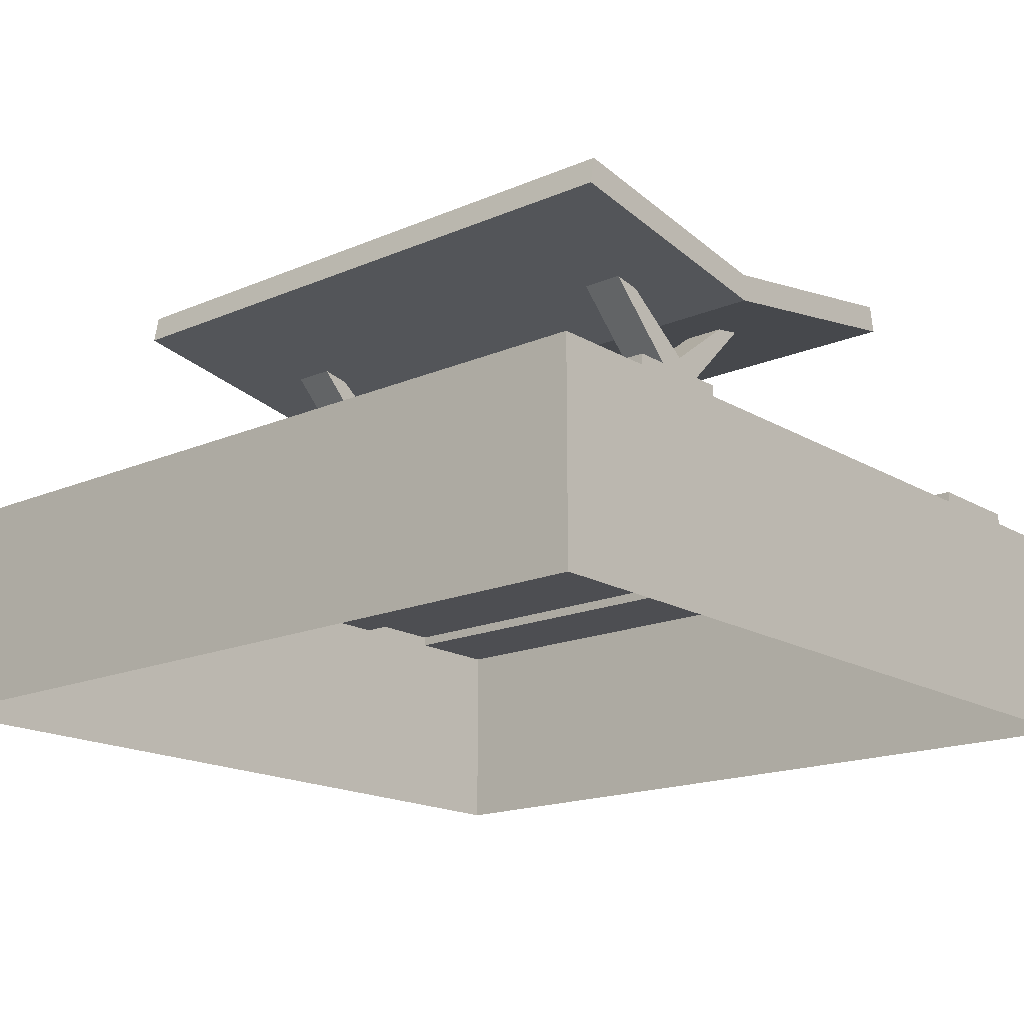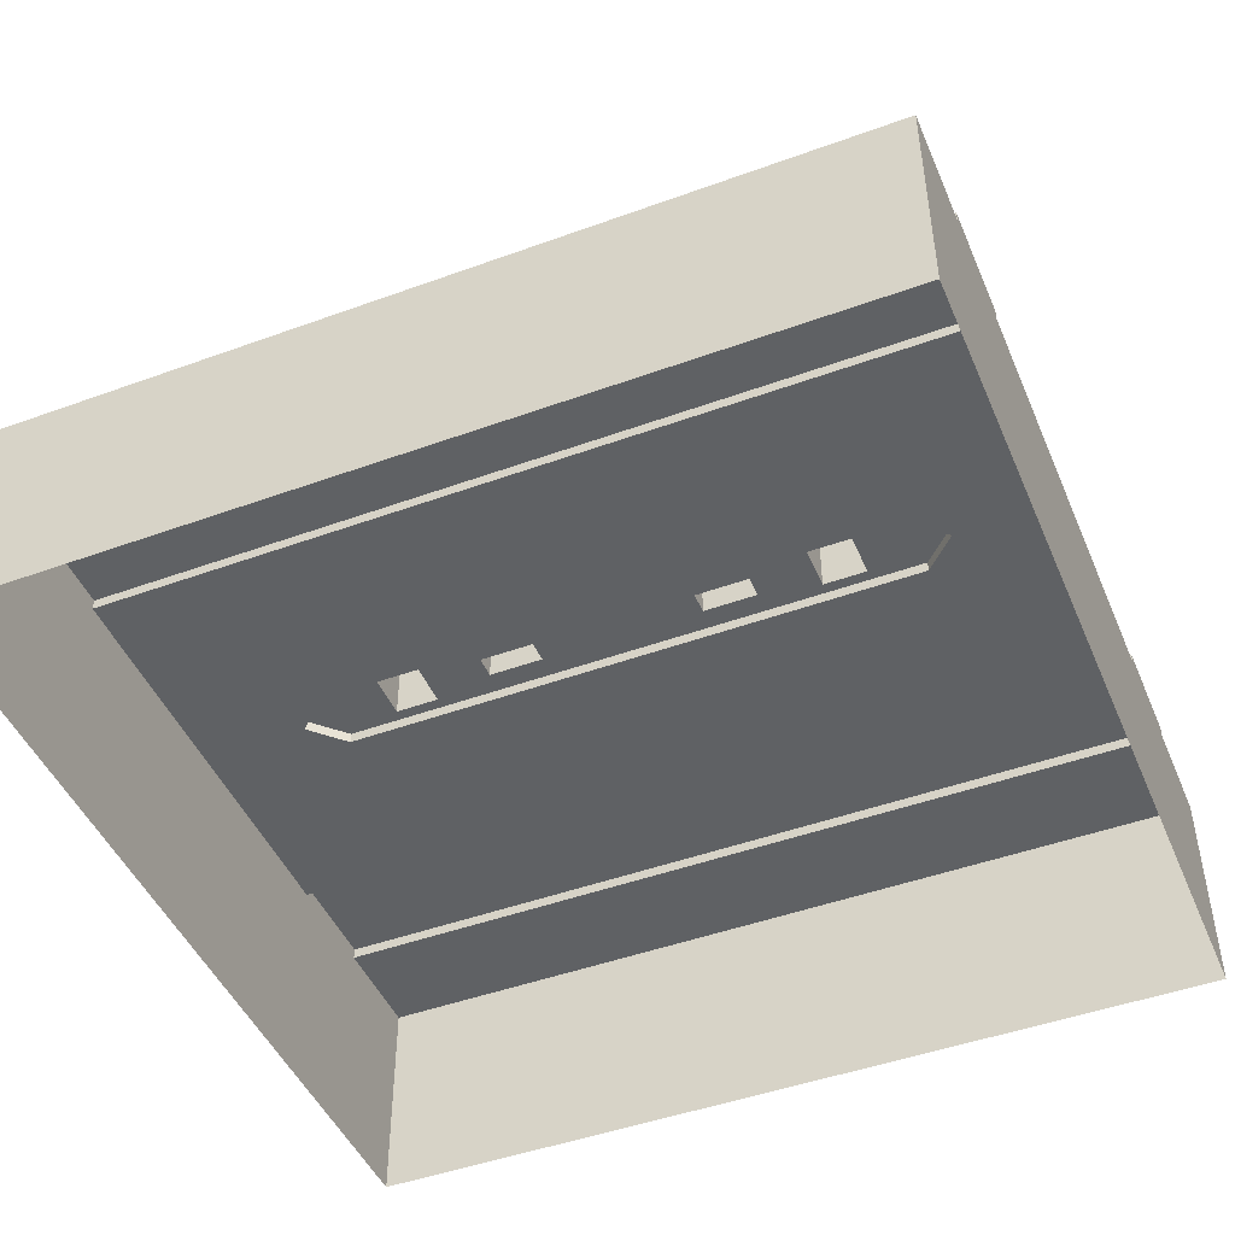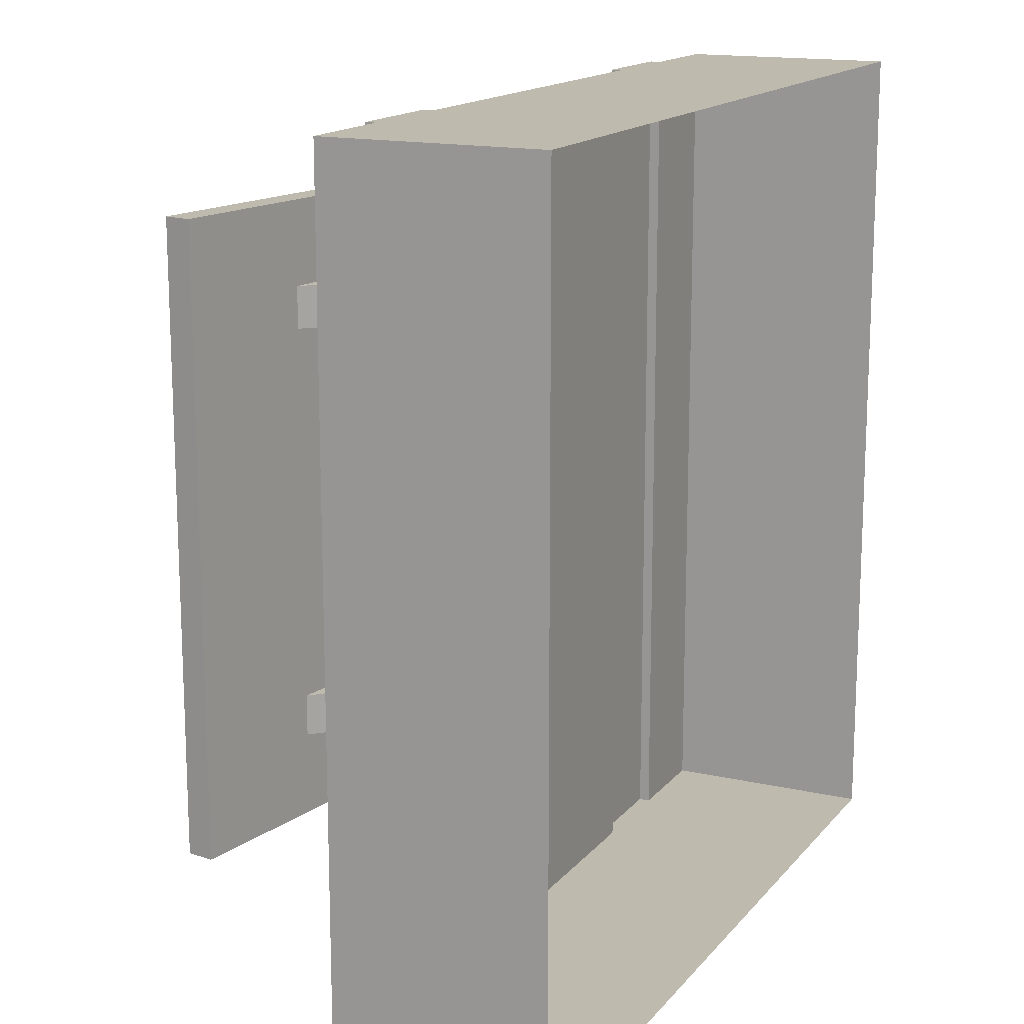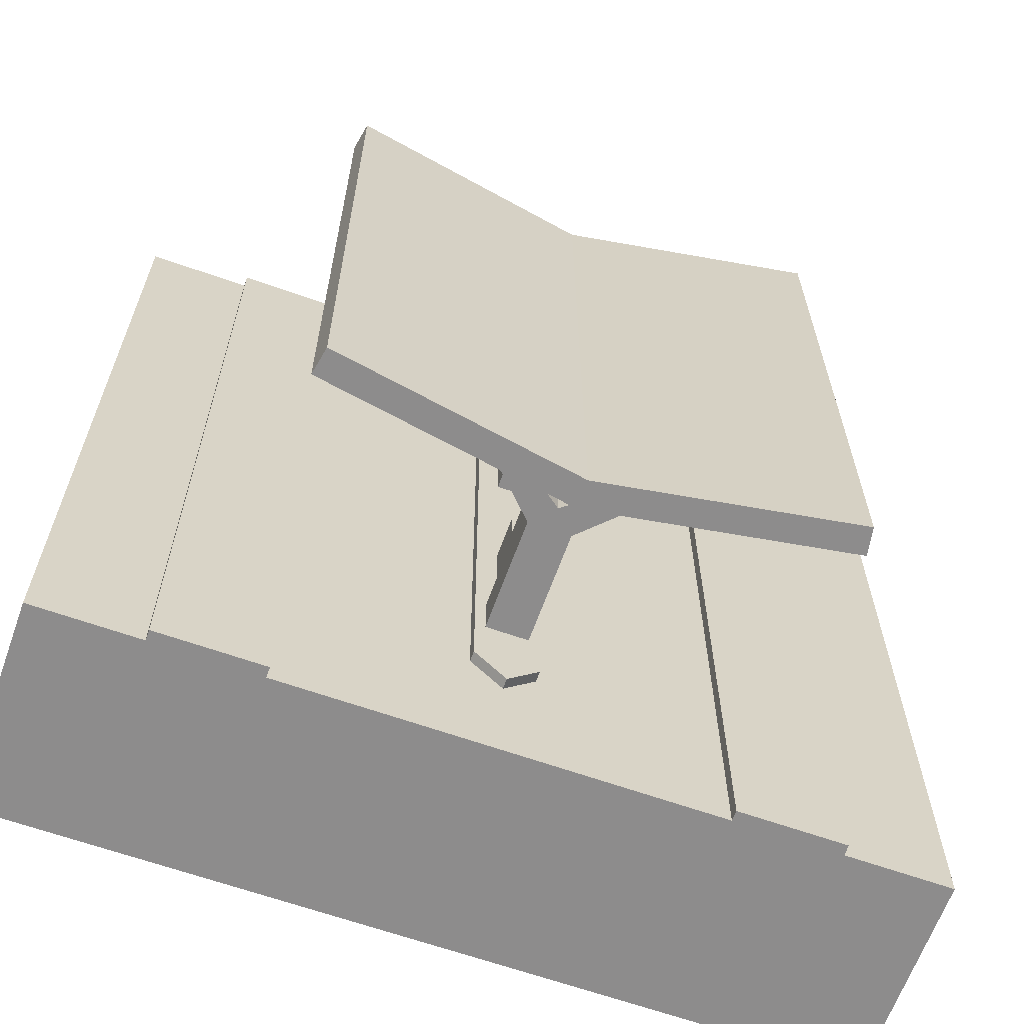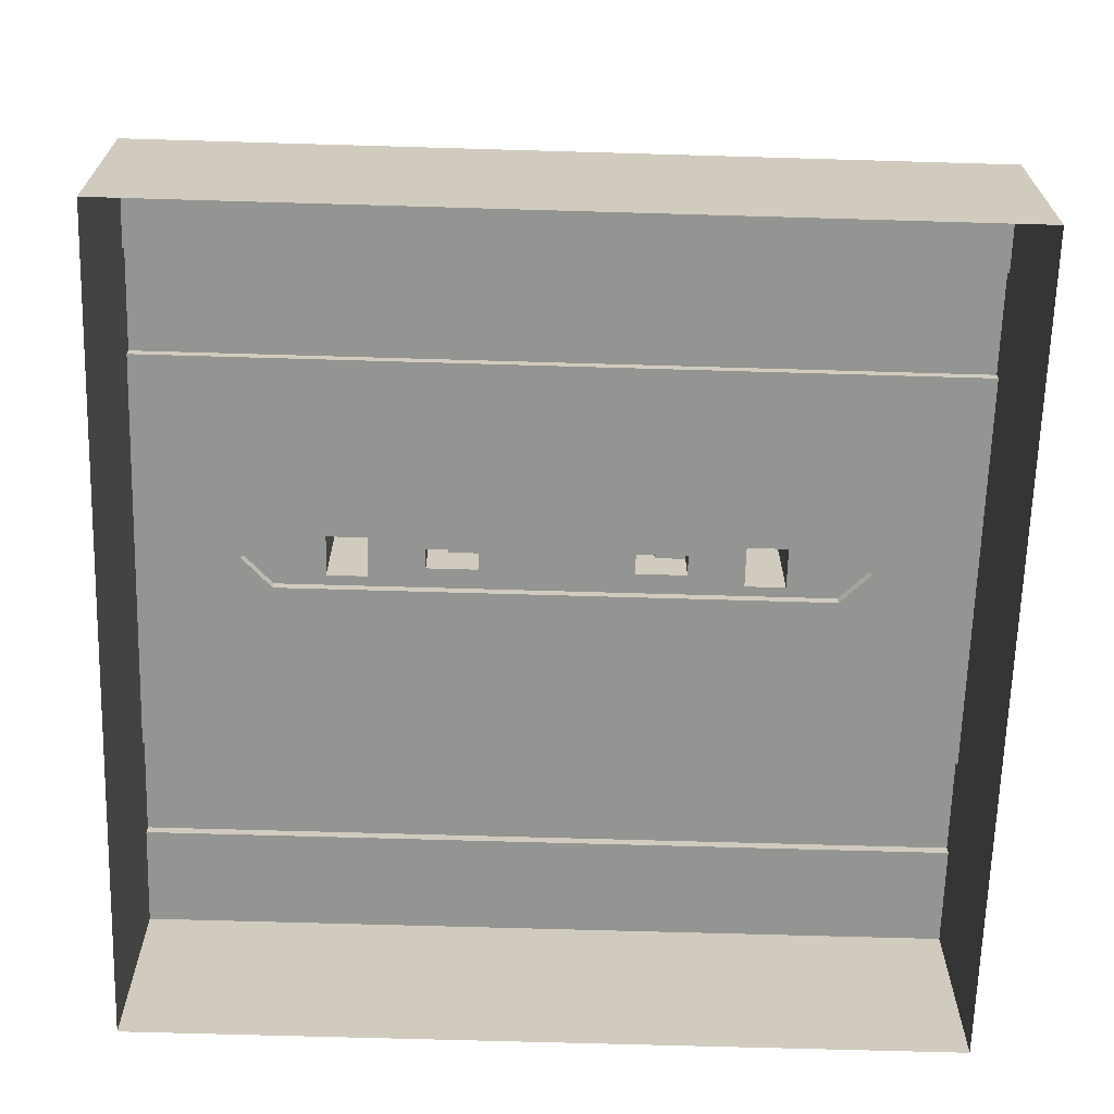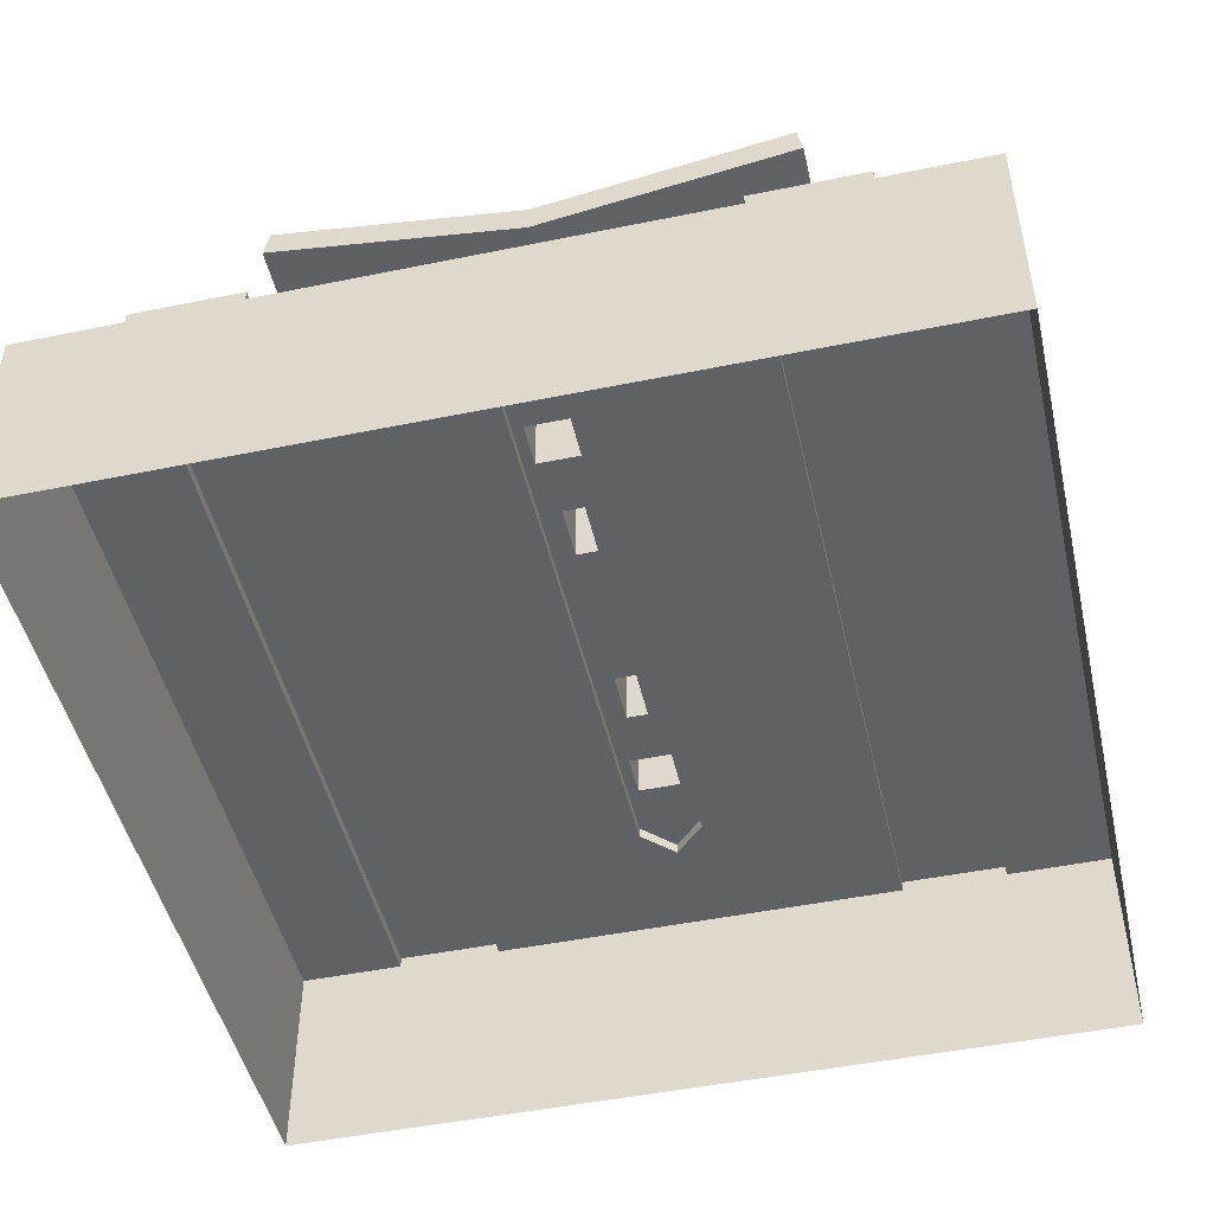
<metadata>
{"format":"obj","ext":"obj","renderer":"f3d","projection":"perspective","resolution":1024,"background":"white","views":[{"elev":-17.2,"azim":130.6,"up":"+Y"},{"elev":-46.7,"azim":112.5,"up":"+Y"},{"elev":15.4,"azim":-64.5,"up":"+Z"},{"elev":-64.3,"azim":160.3,"up":"+Z"},{"elev":-66.9,"azim":-91.7,"up":"+Y"},{"elev":-48.1,"azim":12.9,"up":"+Y"}]}
</metadata>
<code>
o gas-station_Cube.047
v 3 -1 4
v 4 -1 4
v 4 1e-06 4
v 3 1e-06 4
v -2 1.1 -4
v -2 1 -4
v -3 1 -4
v -3 1.1 -4
v 3 -1 -4
v 3 2e-06 -4
v 4 2e-06 -4
v 4 -1 -4
v 2 1.1 4
v 2 1 4
v 3 1 4
v 3 1.1 4
v -3 1 4
v -2 1 4
v -2 1.1 4
v -3 1.1 4
v 2 1 -4
v 2 1.1 -4
v 3 1.1 -4
v 3 1 -4
v -4 -1 4
v -3 -1 4
v -3 1e-06 4
v -4 1e-06 4
v -2 -1 4
v -2 1e-06 4
v -4 -1 -4
v -4 2e-06 -4
v -3 2e-06 -4
v -3 -1 -4
v -2 2e-06 -4
v -2 -1 -4
v 4 1 -4
v 4 1 4
v -4 1 4
v -4 1 -4
v -1e-06 -1 4
v 2 -1 4
v 2 1e-06 4
v -2e-06 1e-06 4
v 1e-06 -1 -4
v 2e-06 2e-06 -4
v 2 2e-06 -4
v 2 -1 -4
v -2e-06 1 4
v 3e-06 1 -4
v -0.3 1.1 -0.75
v -0.3 1.1 -2.7
v -0.3 1 -2.7
v -0.3 1 -0.75
v -2e-06 1.1 3
v -0.3 1.1 2.7
v -0.3 1 2.7
v -2e-06 1 3
v 0.3 1.1 0.75
v 0.3 1.1 2.7
v 0.3 1 2.7
v 0.3 1 0.75
v 2e-06 1.1 -3
v 0.3 1.1 -2.7
v 0.3 1 -2.7
v 2e-06 1 -3
v -2e-06 3.063 3
v 2e-06 3.063 -3
v -2.352 3.455 -3
v -2.352 3.455 3
v -0.98 2.957 -1.8
v -0.7 2.91 -1.8
v -0.7 2.91 1.8
v -0.98 2.957 1.8
v 2.352 3.455 3
v 2.4 3.193 3
v 2.4 3.193 -3
v 2.352 3.455 -3
v -2e-06 2.793 3
v -2.4 3.193 -3
v -2.4 3.193 3
v 2e-06 2.793 -3
v 0.7 2.91 2.2
v 0.98 2.957 2.2
v 0.1 1.5 -1.05
v 0.1 1.5 -0.75
v 0.1 1.1 -0.75
v 0.1 1.1 -1.25
v 2e-06 2.39 -2.2
v -0.7 2.91 -2.2
v 1e-06 2.39 -1.8
v 0.2 1.1 -2.2
v 0.2 2.18 -2.2
v 0.2 2.18 -1.8
v 0.2 1.1 -1.8
v -0.1 1.5 -0.75
v -0.1 1.5 -1.05
v -0.1 1.1 -0.75
v -0.2 1.1 -1.8
v -0.2 2.18 -1.8
v -0.2 2.18 -2.2
v -0.2 1.1 -2.2
v 0.2 2.18 1.8
v -0.2 2.18 1.8
v -1e-06 2.39 1.8
v -0.1 1.1 -1.25
v 0.1 1.5 1.25
v -0.1 1.5 1.25
v -0.1 1.1 1.25
v 0.1 1.1 1.25
v 0.1 1.5 0.95
v -0.1 1.5 0.95
v 0.1 1.1 0.75
v -0.1 1.1 0.75
v 0.7 2.91 -1.8
v 0.7 2.91 -2.2
v 0.2 2.18 2.2
v -2e-06 2.39 2.2
v -0.2 2.18 2.2
v 0.98 2.957 -2.2
v 0.98 2.957 -1.8
v -0.98 2.957 -2.2
v -0.7 2.91 2.2
v 0.2 1.1 1.8
v 0.2 1.1 2.2
v -0.2 1.1 2.2
v -0.2 1.1 1.8
v 0.7 2.91 1.8
v 0.98 2.957 1.8
v -0.98 2.957 2.2
v 0.3 1 -0.75
v -0.3 1 0.75
v -0.3 1.1 0.75
v 0.3 1.1 -0.75
v -0.1 1.8 -1.25
v 0.1 1.8 -1.25
v -0.1 1.8 0.75
v 0.1 1.8 0.75
v 0.1 1.8 -1.05
v -0.1 1.8 -1.05
v 0.1 1.8 0.95
v -0.1 1.8 0.95
v -0.1 2 -0.75
v 0.1 2 -0.75
v 0.1 2 -1.25
v -0.1 2 -1.25
v -0.1 1.8 -0.75
v 0.1 1.8 -0.75
v -0.1 1.8 1.25
v 0.1 1.8 1.25
v 0.1 2 1.25
v -0.1 2 1.25
v 0.1 2 0.75
v -0.1 2 0.75
v 0 3.063 -0
v -2.352 3.455 -2e-06
v -0.98 2.957 -1e-06
v -0.7 2.91 -1e-06
v 2.352 3.455 2e-06
v 2.4 3.193 1e-06
v -2.4 3.193 -2e-06
v 0 2.793 -0
v 0.98 2.957 0
v 0.7 2.91 -0
f 1 2 3 4
f 5 6 7 8
f 9 10 11 12
f 13 14 15 16
f 17 18 19 20
f 21 22 23 24
f 25 26 27 28
f 26 29 30 27
f 31 32 33 34
f 34 33 35 36
f 24 37 11 10
f 15 4 3 38
f 39 28 27 17
f 17 27 30 18
f 40 7 33 32
f 7 6 35 33
f 41 42 43 44
f 42 1 4 43
f 45 46 47 48
f 48 47 10 9
f 49 44 43 14
f 14 43 4 15
f 50 21 47 46
f 21 24 10 47
f 51 52 53 54
f 55 56 57 58
f 59 60 61 62
f 63 64 65 66
f 155 68 69 156
f 157 158 73 74
f 159 160 77 78
f 67 79 76 75
f 156 161 81 70
f 68 82 80 69
f 50 66 65 21
f 49 58 57 18
f 29 41 44 30
f 36 35 46 45
f 18 30 44 49
f 6 50 46 35
f 60 55 58 61
f 52 63 66 53
f 6 53 66 50
f 14 61 58 49
f 159 78 68 155
f 76 79 83 84
f 70 81 79 67
f 78 77 82 68
f 85 86 87 88
f 89 90 72 91
f 92 93 94 95
f 96 86 85 97
f 86 96 98 87
f 99 100 101 102
f 103 104 105
f 96 97 106 98
f 107 108 109 110
f 108 107 111 112
f 111 107 110 113
f 108 112 114 109
f 91 115 116 89
f 117 118 119
f 89 116 120 93
f 94 121 115 91
f 93 120 121 94
f 101 122 90 89
f 91 72 71 100
f 100 71 122 101
f 105 73 123 118
f 124 103 117 125
f 126 119 104 127
f 94 91 100
f 118 83 128 105
f 93 101 89
f 105 128 129 103
f 117 84 83 118
f 103 129 84 117
f 104 74 73 105
f 118 123 130 119
f 119 130 74 104
f 81 130 123 79
f 80 82 90 122
f 122 71 80
f 130 81 74
f 161 80 71 157
f 123 73 79
f 90 82 72
f 162 158 72 82
f 77 120 116 82
f 163 129 128 164
f 84 129 76
f 120 77 121
f 160 163 121 77
f 83 79 128
f 116 115 82
f 162 82 115 164
f 126 125 117 119
f 125 126 56 60
f 95 94 100 99
f 88 95 99 106
f 98 114 113 87
f 101 93 92 102
f 102 92 64 52
f 110 109 127 124
f 127 104 103 124
f 56 55 60
f 64 63 52
f 22 21 14 13
f 21 131 62 14
f 23 16 15 24
f 12 11 3 2
f 22 13 16 23
f 37 38 3 11
f 38 37 24 15
f 18 132 54 6
f 56 133 132 57
f 133 51 54 132
f 39 40 32 28
f 17 20 8 7
f 32 31 25 28
f 19 18 6 5
f 8 20 19 5
f 39 17 7 40
f 21 65 131
f 6 54 53
f 64 134 131 65
f 134 59 62 131
f 114 98 51 133
f 87 113 59 134
f 102 52 51 99
f 64 92 95 134
f 125 60 59 124
f 56 126 127 133
f 114 133 127 109
f 110 124 59 113
f 87 134 95 88
f 106 99 51 98
f 88 106 135 136
f 113 114 137 138
f 88 136 139 85
f 106 97 140 135
f 85 139 140 97
f 113 138 141 111
f 114 112 142 137
f 111 141 142 112
f 14 62 61
f 18 57 132
f 79 162 164 128
f 76 129 163 160
f 121 163 164 115
f 79 73 158 162
f 81 161 157 74
f 75 159 155 67
f 69 80 161 156
f 75 76 160 159
f 71 72 158 157
f 67 155 156 70
f 143 144 145 146
f 136 135 146 145
f 140 147 143 146
f 147 140 139 148
f 147 148 144 143
f 148 139 145 144
f 149 150 151 152
f 150 141 153 151
f 149 142 141 150
f 152 151 153 154
f 138 137 154 153
f 142 149 152 154
f 136 145 139
f 135 140 146
f 138 153 141
f 137 142 154

</code>
